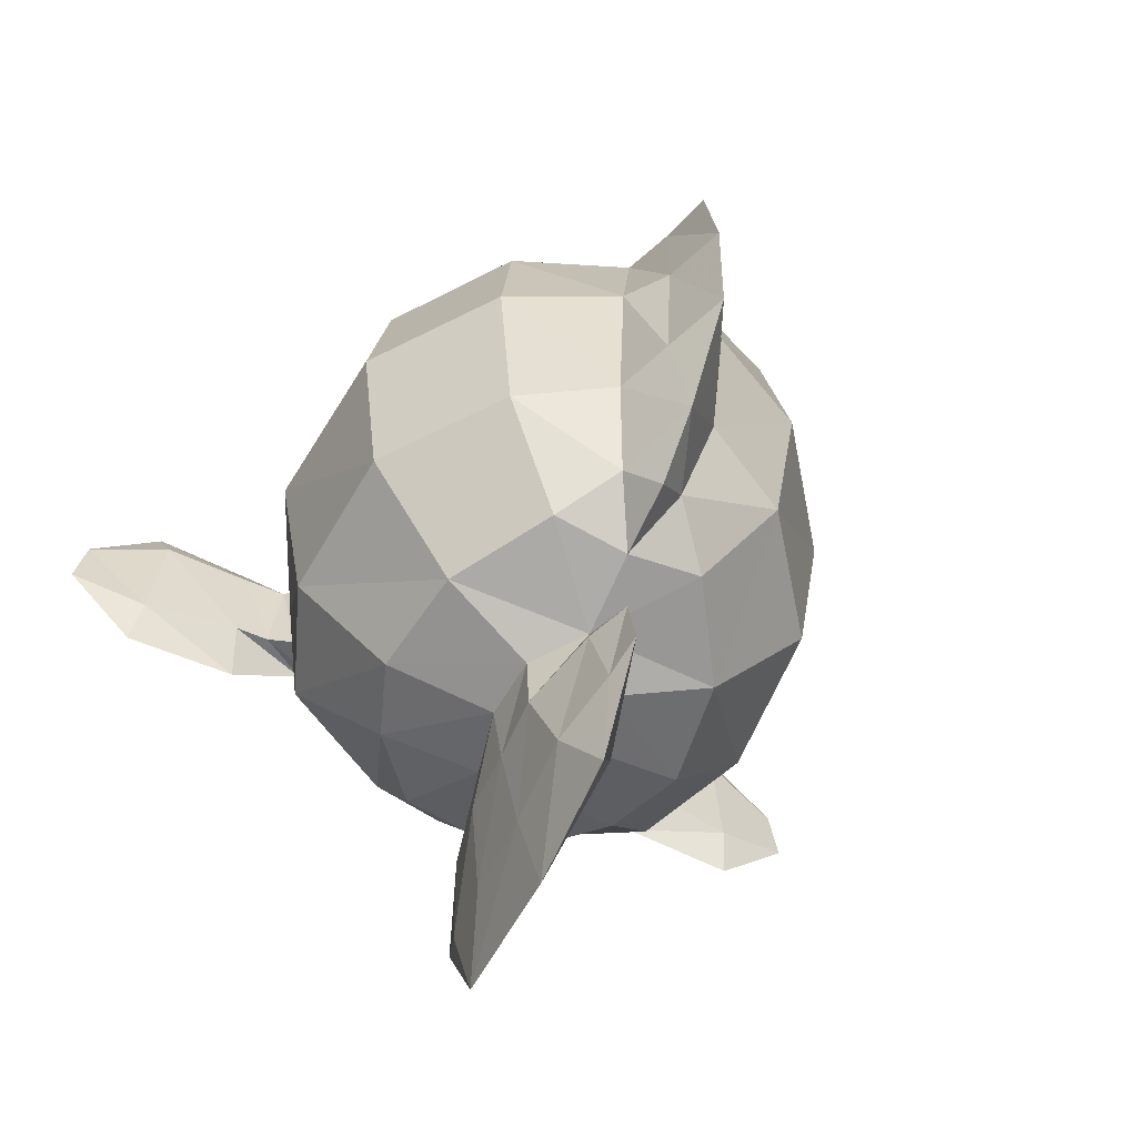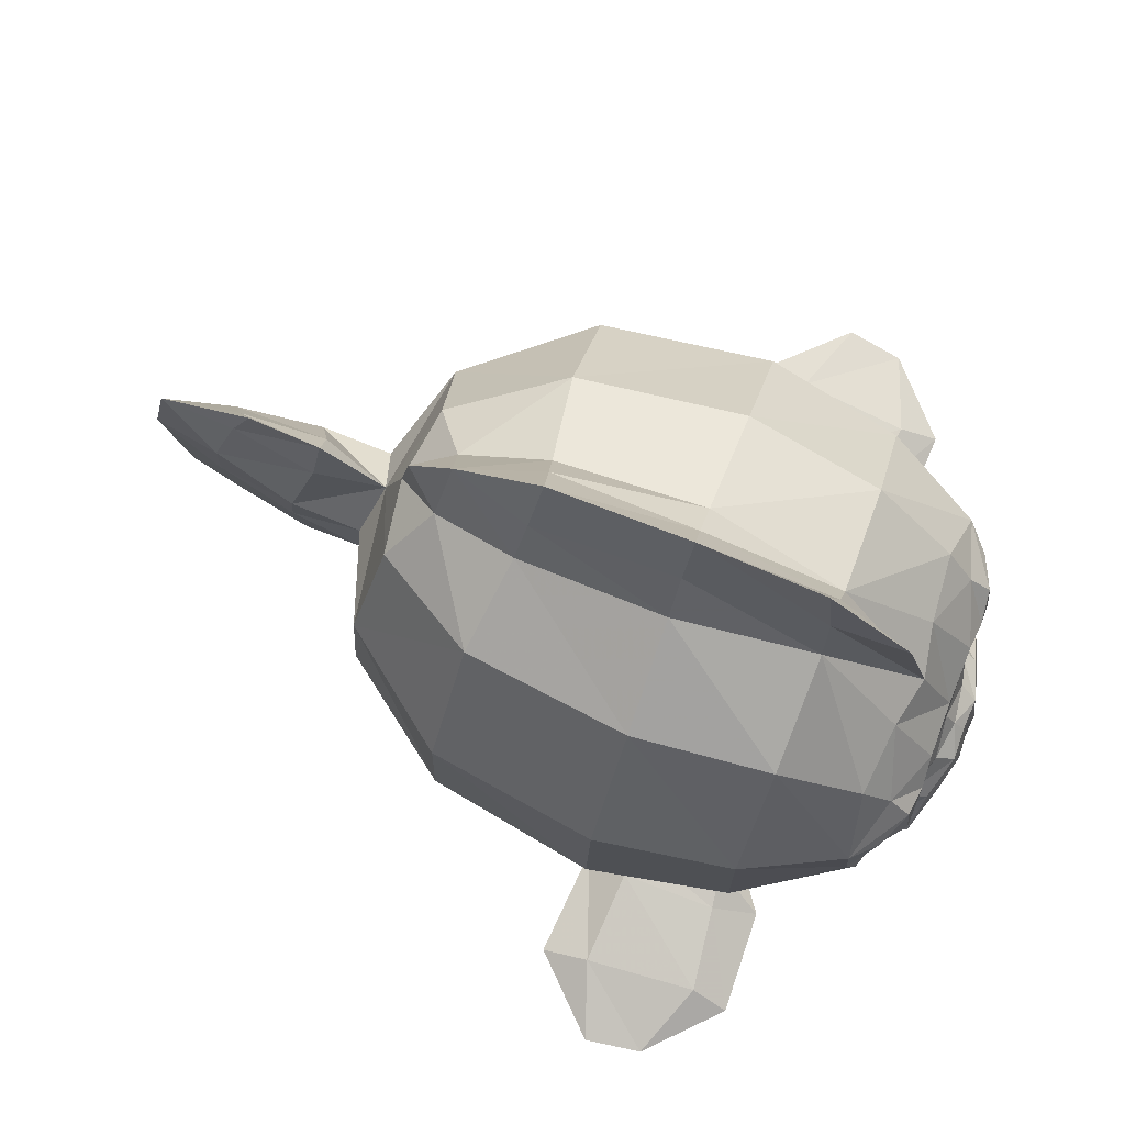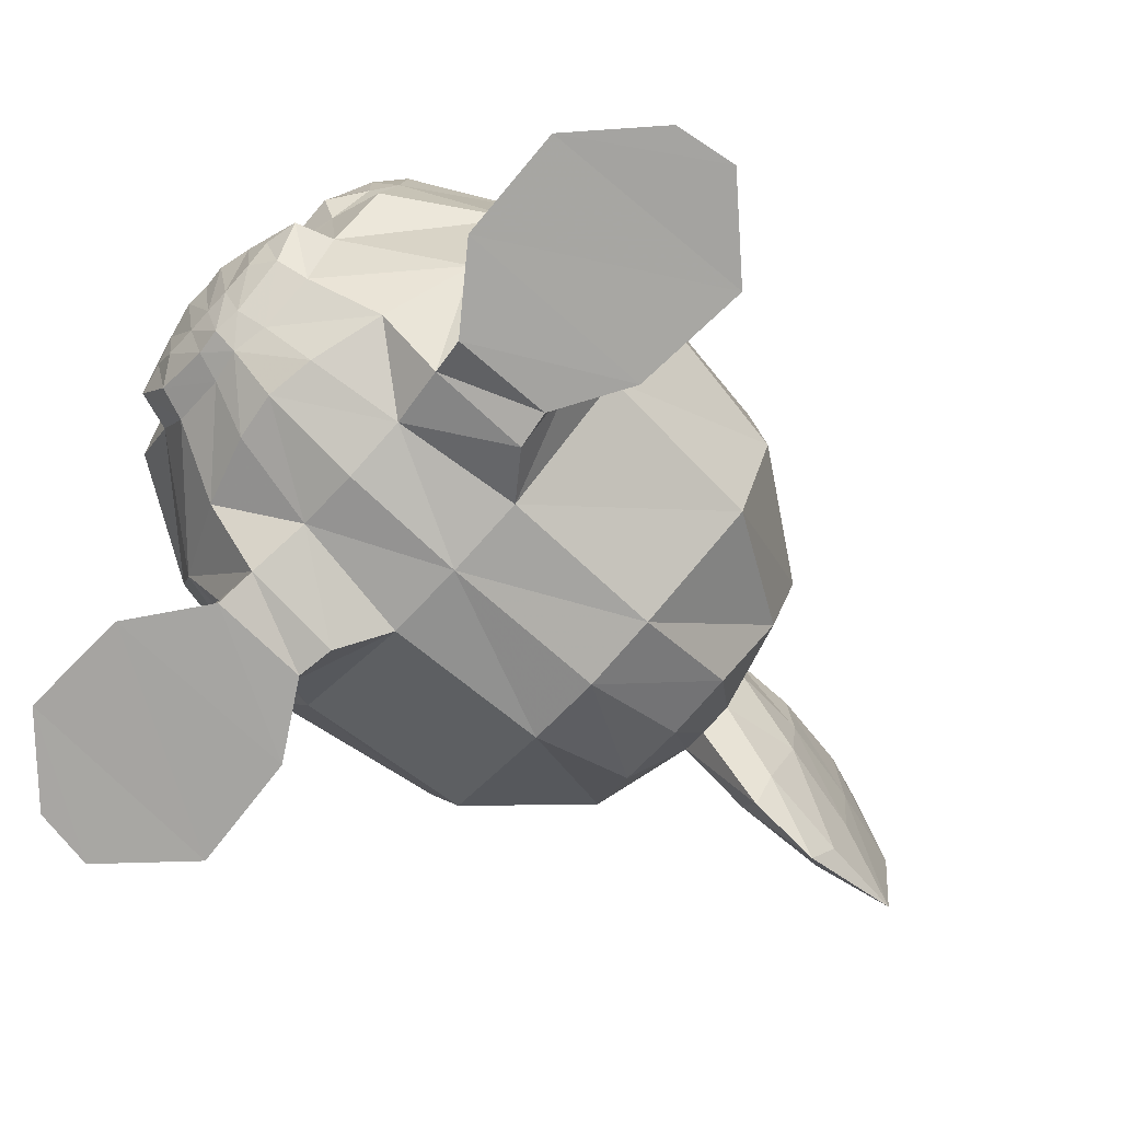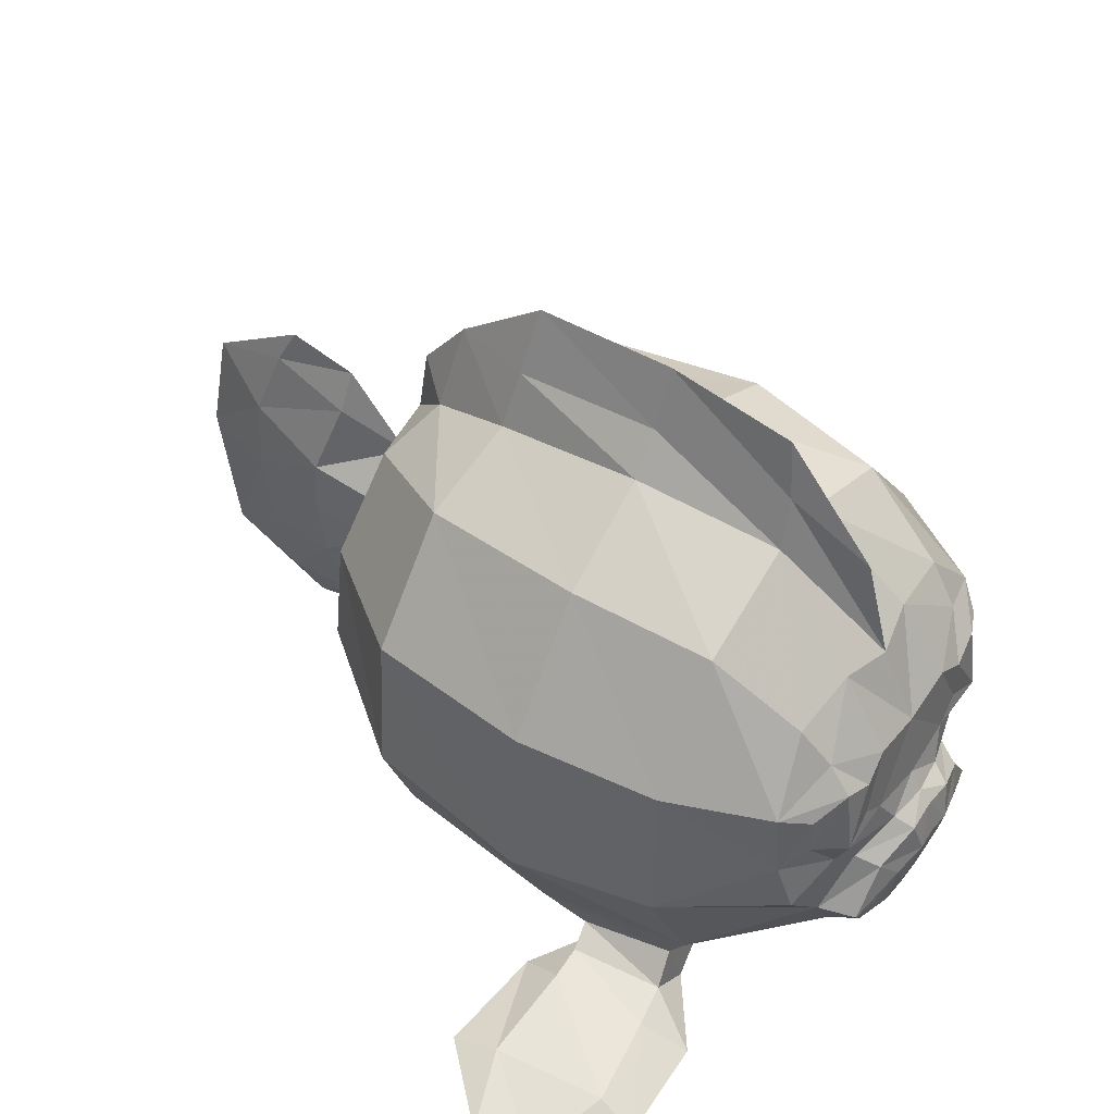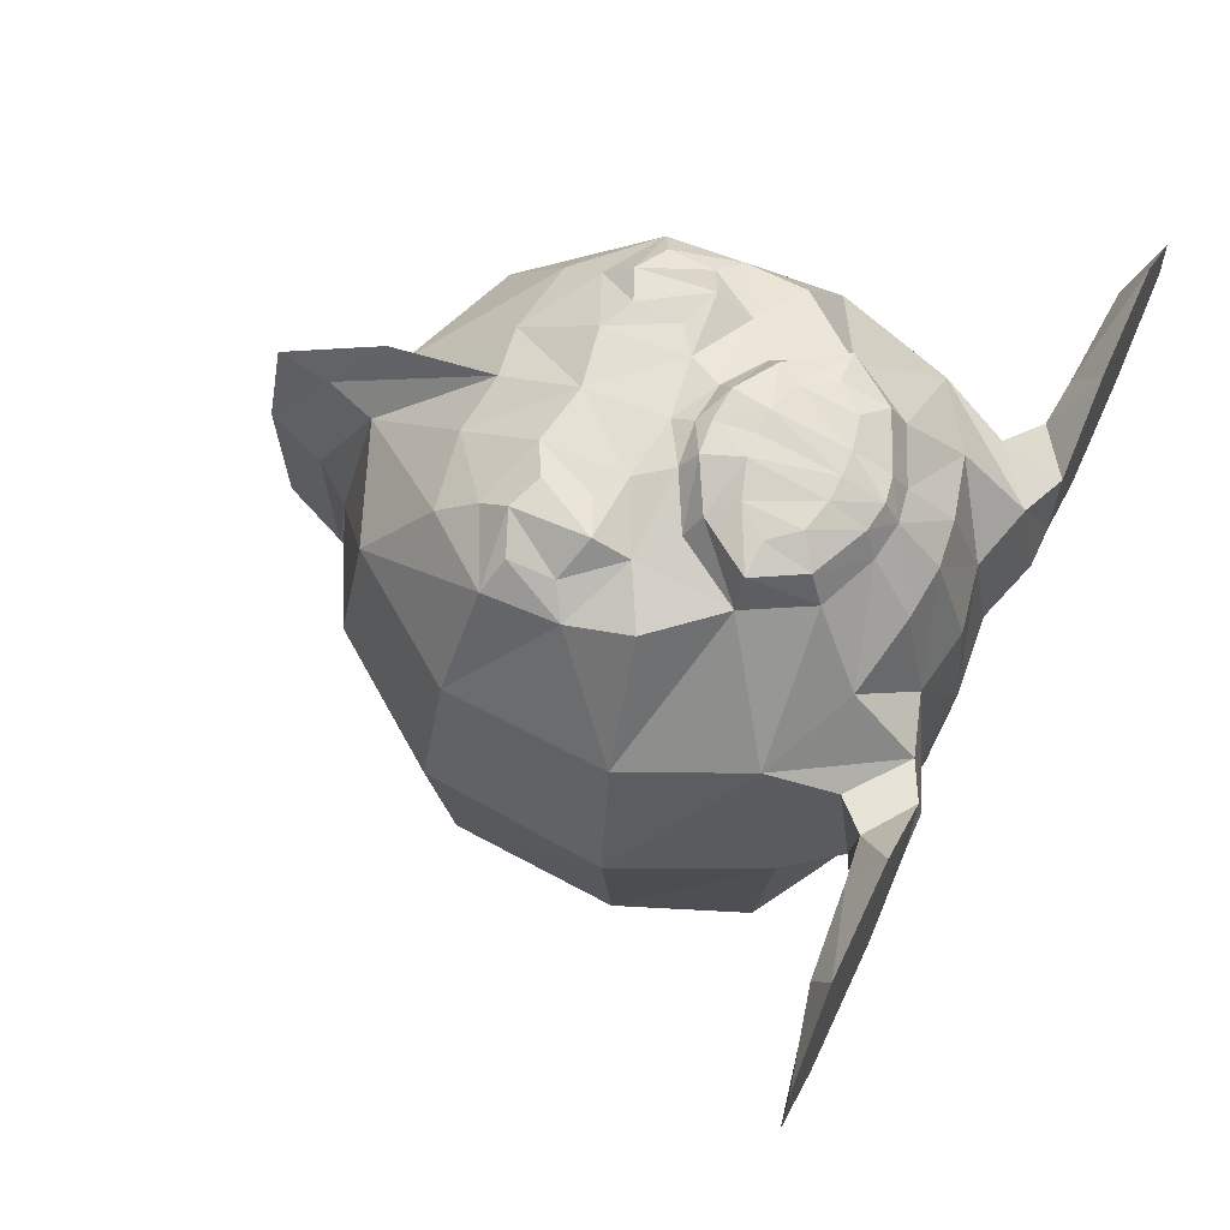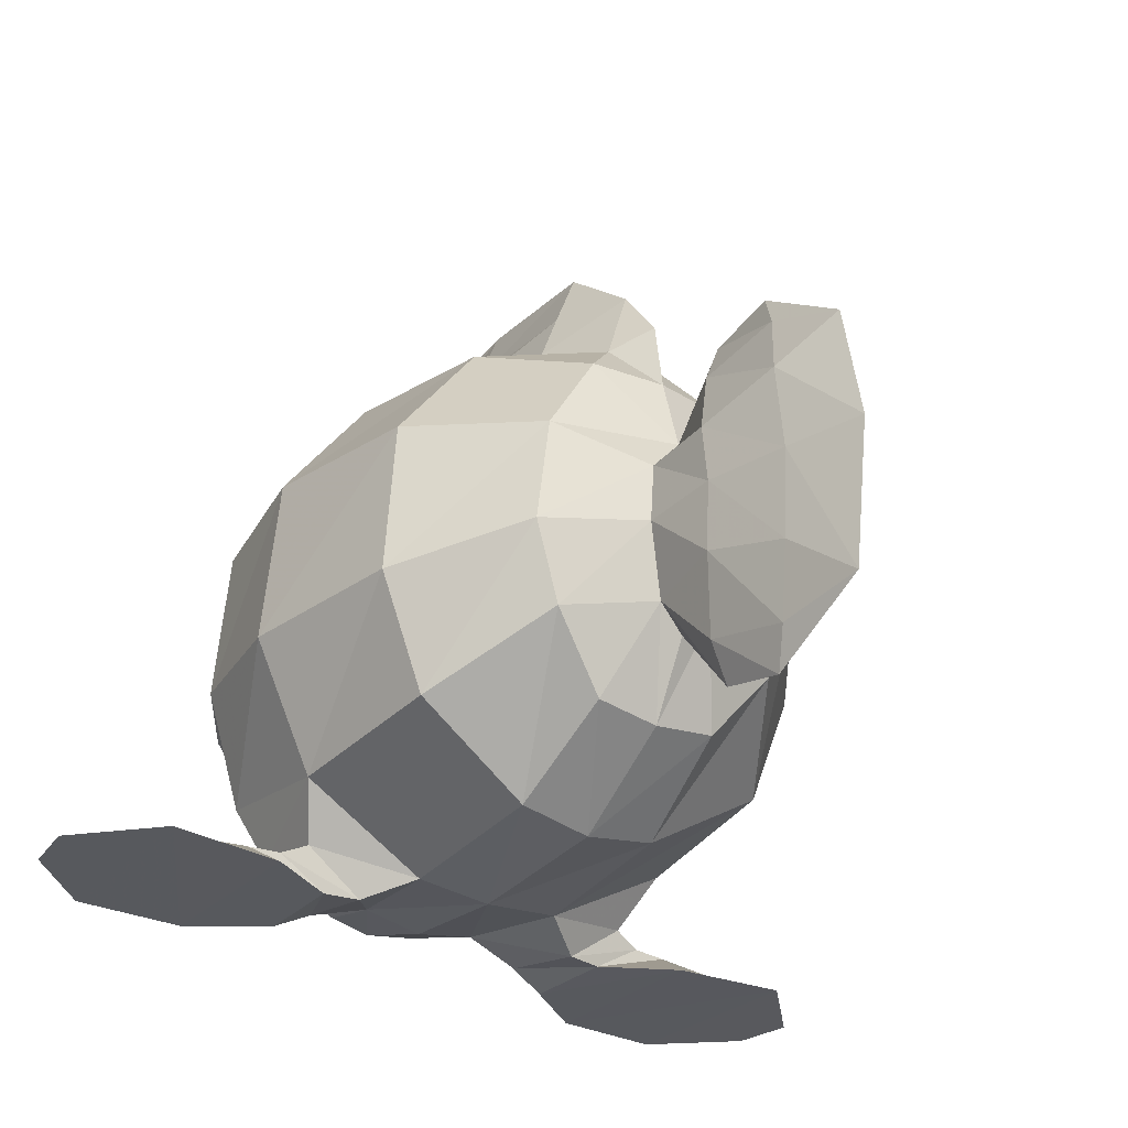
<metadata>
{"format":"obj","ext":"obj","renderer":"f3d","projection":"perspective","resolution":1024,"background":"white","views":[{"elev":-59.4,"azim":154.4,"up":"+Z"},{"elev":79.5,"azim":-69.0,"up":"+Y"},{"elev":-73.7,"azim":47.6,"up":"+Y"},{"elev":48.8,"azim":-55.8,"up":"+Y"},{"elev":65.4,"azim":-65.4,"up":"+Z"},{"elev":-29.6,"azim":144.1,"up":"+Y"}]}
</metadata>
<code>
o Cylinder_Cylinder.001
v 1.434 1.206 0.1751
v 1.108 0.5036 0.1604
v 0.4222 0.1183 0.1604
v 0.2882 3.066 0.1456
v 1.35 2.127 0.1604
v 0.3962 0.2154 -0.7142
v 1.037 0.608 -0.7642
v 0.2621 2.945 -0.6671
v 1.282 1.23 -0.7642
v 1.222 2.076 -0.7642
v 1.281 1.241 0.9418
v 1.043 0.6455 1.01
v 0.3324 0.1904 0.8162
v 0.1674 2.921 0.9072
v 1.221 2.062 0.9059
v 0.9555 1.607 1.464
v 0.6393 0.9657 1.56
v 0.4035 2.475 -1.329
v 0.1784 0.5326 1.55
v -0 3.187 -1.083
v -0 3.599 0.1523
v 0.812 1.379 -1.408
v 0.7329 1.964 -1.404
v 0.2813 2.4 1.397
v 0.9525 1.985 1.434
v -0 3.575 -0.6055
v -0 3.485 0.8315
v 0.348 0.5791 -1.282
v 0.6569 0.9583 -1.372
v 0.1614 2.749 -1.136
v -0 2.86 -1.331
v 0 0.5341 -1.282
v 0 2.466 -1.391
v -0 2.525 -2.228
v -0 0.4287 -2.211
v 0.123 1.498 -2.467
v 0.1542 1.068 -1.533
v 0.2254 1.795 -1.586
v 0 2.038 -1.509
v 0.2517 1.464 -1.593
v -0 2.165 -2.768
v 0.06419 0.6323 -2.327
v 0.1356 1.968 -2.428
v 0.1101 1.021 -2.422
v 0.2248 1.826 -1.972
v 0.1103 0.7309 -1.854
v 0 2.442 -1.848
v 0.09562 2.221 -1.864
v 0.2194 1.504 -2.003
v 0.2049 1.136 -1.964
v 0.2134 1.413 1.729
v 0.3135 1.586 1.683
v -0 2.35 1.458
v -0 0.7232 -2.79
v 0 1.505 -2.895
v 0.303 2.008 1.652
v 0 1.542 1.696
v -0 1.953 1.653
v 0.04477 2.328 -2.322
v 0.642 1.61 1.693
v 0.6312 1.994 1.646
v 0.7681 2.679 0.9078
v 0.6602 2.341 1.366
v 0.6293 1.434 1.613
v 0.6161 2.142 1.525
v 0.9782 0.2267 0.3408
v 0.6659 0.004181 0.3408
v 0.9331 0.3167 0.8572
v 0.6493 0.09485 0.8572
v 1.125 0.1581 0.3696
v 0.8609 0.000758 0.3696
v 1.079 0.1689 0.886
v 0.8444 -0.001437 0.886
v 1.845 0.08573 0.3497
v 1.878 0.004384 0.08832
v 1.786 0.1019 0.9863
v 1.827 0.005904 1.204
v 1.237 0.002437 1.18
v 1.307 0.142 0.9209
v 1.253 -0.003257 0.1386
v 1.311 0.1483 0.3776
v 2.276 -0.00125 0.5027
v 2.224 0.00027 0.8253
v 0.4074 0.9524 1.792
v 0.1272 0.7777 1.789
v 0.122 1.148 1.871
v 0.8627 2.781 0.1604
v 0.7533 2.697 -0.7456
v 0.1418 3.238 -0.6372
v 0.06898 3.184 0.8898
v 0.1246 3.278 0.1446
v -0 0.1491 -0.7142
v 0 0.9384 -1.501
v 0 0.5186 -1.834
v 0.4666 0.6529 1.546
v 0.2951 1.096 1.831
v 0.2925 0.8157 1.791
v 0.4555 1.285 1.645
v 0.6224 0.4104 1.187
v 0.9027 1.289 1.533
v 0.5747 0.9559 1.754
v 0.1387 0.5953 1.694
v 0.1706 1.341 1.831
v 0 1.357 1.822
v 0.4224 0.7211 1.708
v 0.3992 1.218 1.771
v 0.8167 1.692 1.554
v 0.4626 1.923 1.67
v 0.8212 1.919 1.564
v 0.4536 1.687 1.674
v 0.252 0.3219 1.3
v -1.434 1.206 0.1751
v -1.108 0.5036 0.1604
v -0.4222 0.1183 0.1604
v -0.2882 3.066 0.1456
v -1.35 2.127 0.1604
v -0.3962 0.2154 -0.7142
v -1.037 0.608 -0.7642
v -0.2621 2.945 -0.6671
v -1.282 1.23 -0.7642
v -1.222 2.076 -0.7642
v -1.281 1.241 0.9418
v -1.043 0.6455 1.01
v -0.3324 0.1904 0.8162
v -0.1674 2.921 0.9072
v -1.221 2.062 0.9059
v -0.9555 1.607 1.464
v -0.6393 0.9657 1.56
v -0.4035 2.475 -1.329
v -0.1784 0.5326 1.55
v 0 2.894 1.316
v -0.812 1.379 -1.408
v -0.7329 1.964 -1.404
v -0.2813 2.4 1.397
v -0.9525 1.985 1.434
v -0.348 0.5791 -1.282
v -0.6569 0.9583 -1.372
v -0.1614 2.749 -1.136
v 0 0.5016 1.584
v -0.123 1.498 -2.467
v -0.1542 1.068 -1.533
v -0.2254 1.795 -1.586
v -0.2517 1.464 -1.593
v -0.06419 0.6323 -2.327
v -0.1356 1.968 -2.428
v -0.1101 1.021 -2.422
v -0.2248 1.826 -1.972
v -0.1103 0.7309 -1.854
v -0.09562 2.221 -1.864
v -0.2194 1.504 -2.003
v -0.2049 1.136 -1.964
v -0.2134 1.413 1.729
v 0 1.431 1.759
v -0.3135 1.586 1.683
v -0.303 2.008 1.652
v -0.04477 2.328 -2.322
v -0.642 1.61 1.693
v -0.6312 1.994 1.646
v -0.7681 2.679 0.9078
v -0.6602 2.341 1.366
v -0.6293 1.434 1.613
v -0.6161 2.142 1.525
v -0.9782 0.2267 0.3408
v -0.6659 0.004181 0.3408
v -0.9331 0.3167 0.8572
v -0.6493 0.09485 0.8572
v -1.125 0.1581 0.3696
v -0.8609 0.000758 0.3696
v -1.079 0.1689 0.886
v -0.8444 -0.001437 0.886
v -1.845 0.08573 0.3497
v -1.878 0.004384 0.08832
v -1.786 0.1019 0.9863
v -1.827 0.005904 1.204
v -1.237 0.002437 1.18
v -1.307 0.142 0.9209
v -1.253 -0.003257 0.1386
v -1.311 0.1483 0.3776
v -2.276 -0.00125 0.5027
v -2.224 0.00027 0.8253
v -0.4074 0.9524 1.792
v -0.1272 0.7777 1.789
v -0 0.7724 1.791
v -0.122 1.148 1.871
v 0 1.154 1.862
v -0.8627 2.781 0.1604
v -0.7533 2.697 -0.7456
v -0.1418 3.238 -0.6372
v -0.06898 3.184 0.8898
v -0.1246 3.278 0.1446
v 0 0.1297 0.8162
v -0 0.08142 0.1604
v -0.4666 0.6529 1.546
v -0.2951 1.096 1.831
v -0.2925 0.8157 1.791
v -0.4555 1.285 1.645
v -0.6224 0.4104 1.187
v -0.9027 1.289 1.533
v 0 0.5721 1.71
v -0.5747 0.9559 1.754
v -0.1387 0.5953 1.694
v -0.1706 1.341 1.831
v -0.4224 0.7211 1.708
v -0.3992 1.218 1.771
v -0.8167 1.692 1.554
v -0.4626 1.923 1.67
v -0.8212 1.919 1.564
v -0.4536 1.687 1.674
v 0 0.2929 1.338
v -0.252 0.3219 1.3
f 9 1 2 7
f 10 5 1 9
f 88 87 5 10
f 23 10 9 22
f 5 15 11 1
f 4 14 62 87
f 62 63 25 15
f 37 29 28
f 18 33 30
f 4 8 89 91
f 14 4 91 90
f 8 30 20 89
f 30 33 31
f 7 2 3 6
f 1 11 12 2
f 45 49 36 43
f 49 50 44 36
f 50 46 42 44
f 42 35 54
f 44 42 54
f 43 36 55 41
f 36 44 54 55
f 38 40 49 45
f 40 37 50 49
f 29 7 6 28
f 38 23 22 40
f 39 18 23 38
f 40 22 29 37
f 37 46 50
f 39 38 45 48
f 22 9 7 29
f 63 65 25
f 15 25 16 11
f 64 98 17 100
f 3 2 66 67
f 34 59 41
f 59 43 41
f 47 48 59 34
f 48 45 43 59
f 56 52 110 108
f 16 25 109 107
f 69 67 71 73
f 13 3 67 69
f 2 12 68 66
f 99 13 69
f 79 78 77 76
f 66 68 72 70
f 67 66 70 71
f 68 69 73 72
f 78 80 75 77
f 81 79 76 74
f 80 81 74 75
f 72 73 78 79
f 73 71 80 78
f 70 72 79 81
f 71 70 81 80
f 77 75 82 83
f 75 74 82
f 74 76 83 82
f 76 77 83
f 102 105 97 85
f 106 103 86 96
f 14 24 63 62
f 87 62 15 5
f 24 56 65 63
f 58 57 52 56
f 58 56 24 53
f 53 24 14
f 30 8 88
f 8 4 87 88
f 89 20 26
f 91 89 26 21
f 90 91 21 27
f 20 30 31
f 28 6 92 32
f 46 94 35 42
f 105 101 84 97
f 101 106 96 84
f 84 96 97
f 96 86 85 97
f 18 30 88
f 23 18 88 10
f 64 52 51 98
f 12 99 69 68
f 16 64 100
f 11 16 100
f 19 95 105 102
f 98 51 103 106
f 95 17 101 105
f 17 98 106 101
f 65 56 108 61
f 107 109 61 60
f 25 65 61 109
f 108 110 60 61
f 52 64 60 110
f 64 16 107 60
f 11 100 17 12
f 18 39 33
f 39 48 47
f 37 28 32 93
f 37 93 94 46
f 99 95 19 111
f 99 111 13
f 12 17 95 99
f 120 118 113 112
f 121 120 112 116
f 187 121 116 186
f 133 132 120 121
f 116 112 122 126
f 115 186 159 125
f 159 126 135 160
f 141 136 137
f 115 190 188 119
f 125 189 190 115
f 118 117 114 113
f 112 113 123 122
f 147 145 140 150
f 150 140 146 151
f 151 146 144 148
f 142 147 150 143
f 143 150 151 141
f 137 136 117 118
f 142 143 132 133
f 143 141 137 132
f 141 151 148
f 132 137 118 120
f 160 135 162
f 126 122 127 135
f 161 198 128 196
f 114 164 163 113
f 149 156 145 147
f 155 206 208 154
f 127 205 207 135
f 166 170 168 164
f 124 166 164 114
f 113 163 165 123
f 197 166 124
f 176 173 174 175
f 163 167 169 165
f 164 168 167 163
f 165 169 170 166
f 175 174 172 177
f 178 171 173 176
f 177 172 171 178
f 169 176 175 170
f 170 175 177 168
f 167 178 176 169
f 168 177 178 167
f 174 180 179 172
f 172 179 171
f 171 179 180 173
f 173 180 174
f 201 182 195 203
f 199 183 182 201
f 204 194 184 202
f 125 159 160 134
f 186 116 126 159
f 134 160 162 155
f 138 187 119
f 119 187 186 115
f 210 209 139 130
f 124 114 192 191
f 203 195 181 200
f 200 181 194 204
f 181 195 194
f 194 195 182 184
f 184 182 183 185
f 129 187 138
f 133 121 187 129
f 161 196 152 154
f 123 165 166 197
f 127 198 161
f 122 198 127
f 130 201 203 193
f 139 199 201 130
f 196 204 202 152
f 193 203 200 128
f 128 200 204 196
f 162 158 206 155
f 205 157 158 207
f 135 207 158 162
f 206 158 157 208
f 124 191 209 210
f 154 208 157 161
f 161 157 205 127
f 122 123 128 198
f 197 210 130 193
f 197 124 210
f 123 197 193 128
f 199 102 85 183
f 104 185 86 103
f 57 153 51 52
f 53 14 90 131
f 131 90 27
f 6 3 192 92
f 111 19 139 209
f 13 191 192 3
f 86 185 183 85
f 139 19 102 199
f 153 104 103 51
f 13 111 209 191
f 129 138 33
f 119 188 20 138
f 138 31 33
f 144 54 35
f 146 54 144
f 145 41 55 140
f 140 55 54 146
f 39 142 133 129
f 39 149 147 142
f 34 41 156
f 156 41 145
f 47 34 156 149
f 104 202 184 185
f 57 154 152 153
f 58 155 154 57
f 58 53 134 155
f 53 125 134
f 188 26 20
f 190 21 26 188
f 189 27 21 190
f 53 131 189 125
f 131 27 189
f 20 31 138
f 117 92 192 114
f 136 32 92 117
f 148 144 35 94
f 153 152 202 104
f 129 33 39
f 39 47 149
f 141 93 32 136
f 141 148 94 93

</code>
